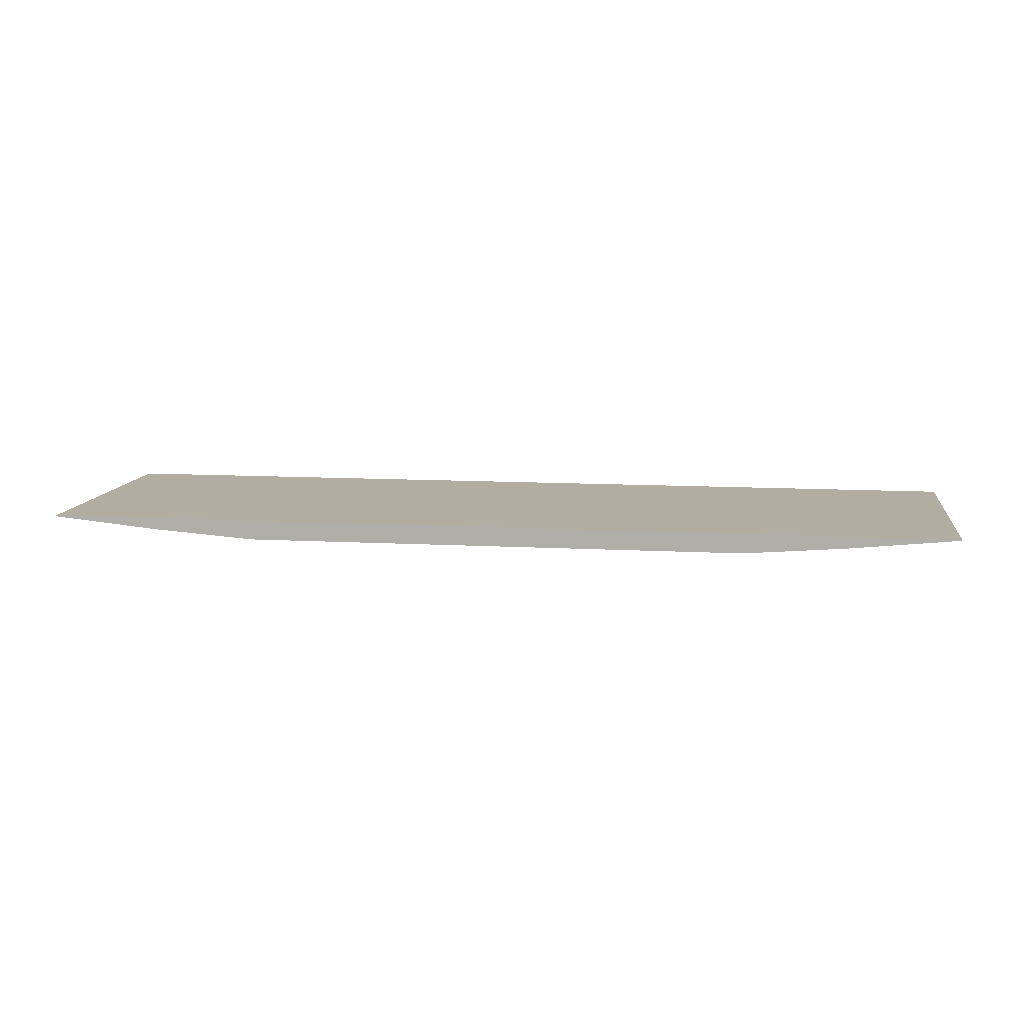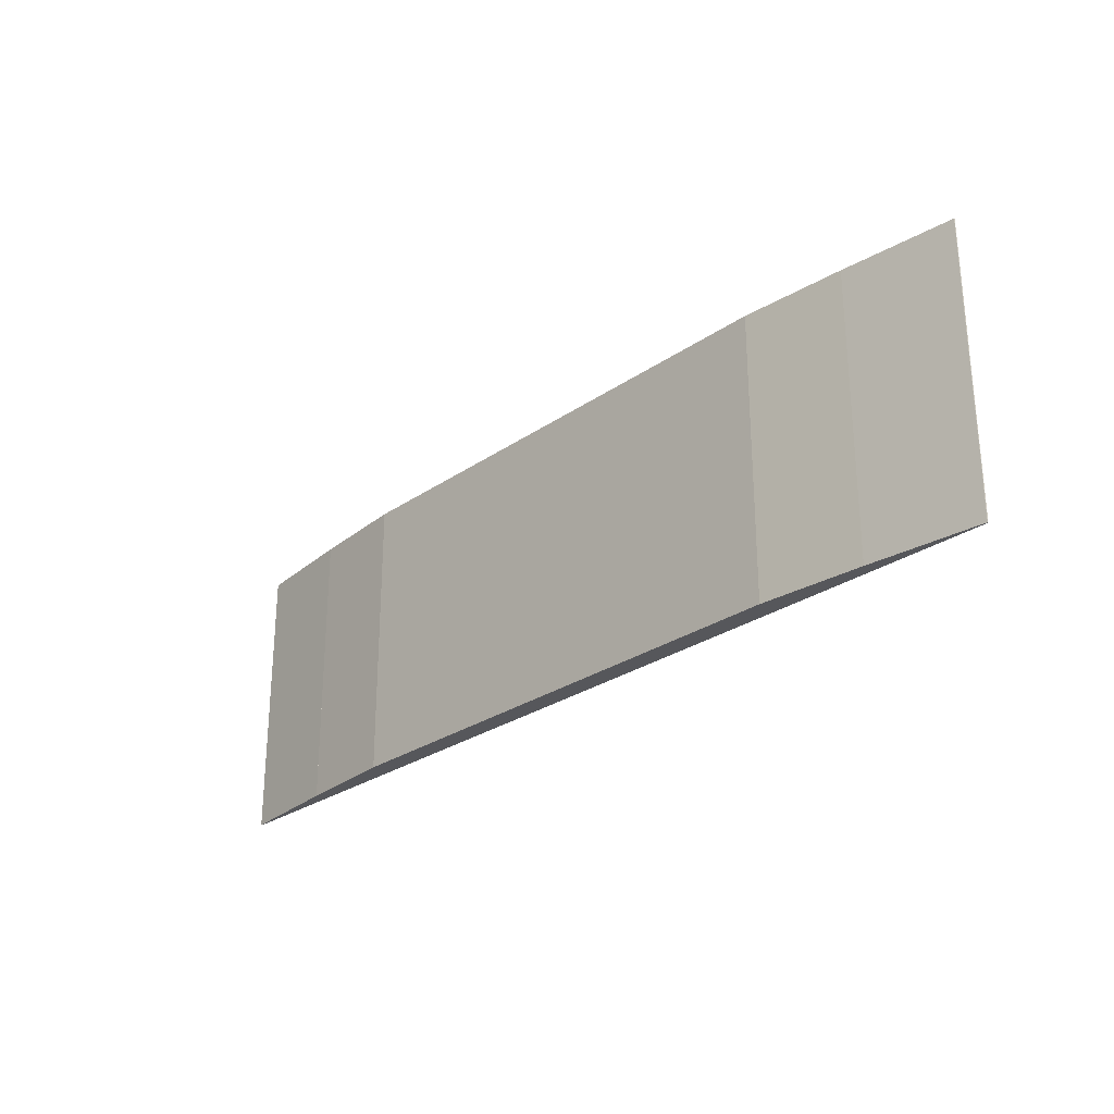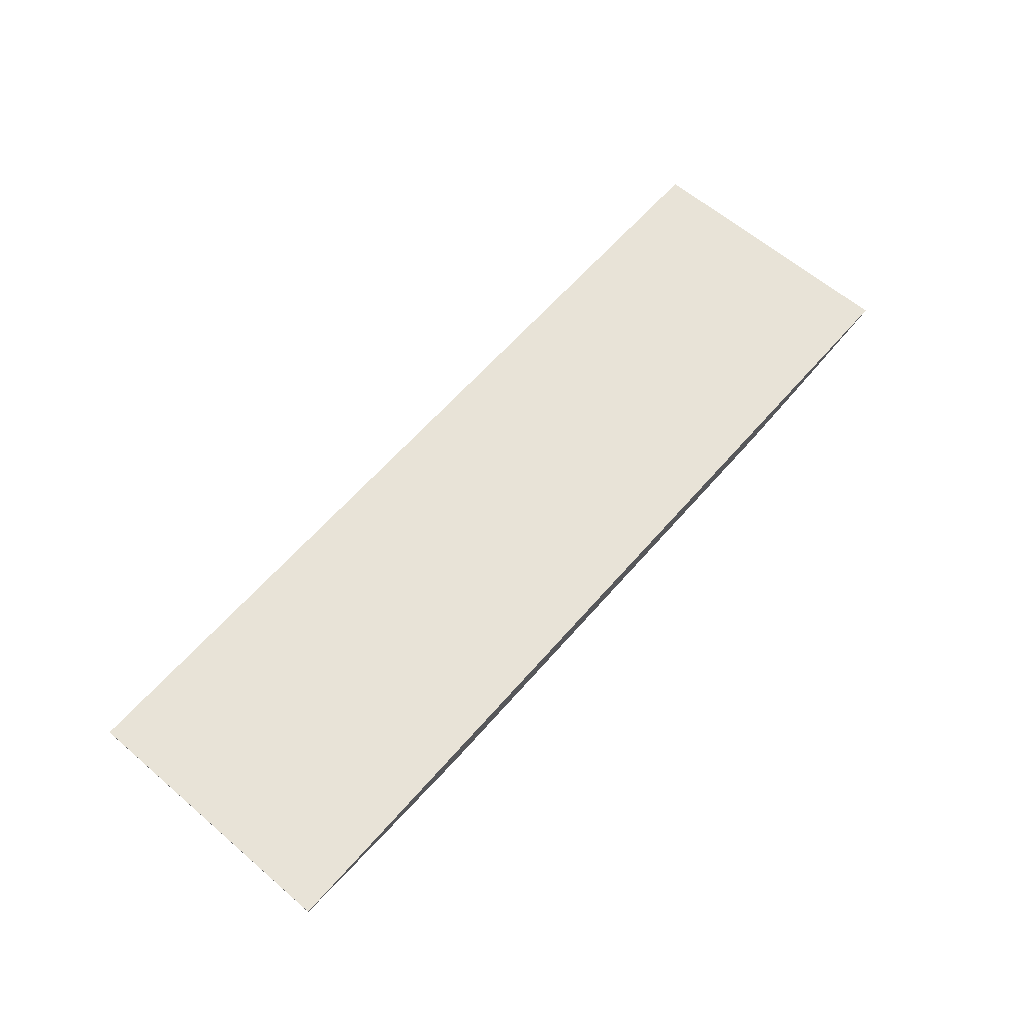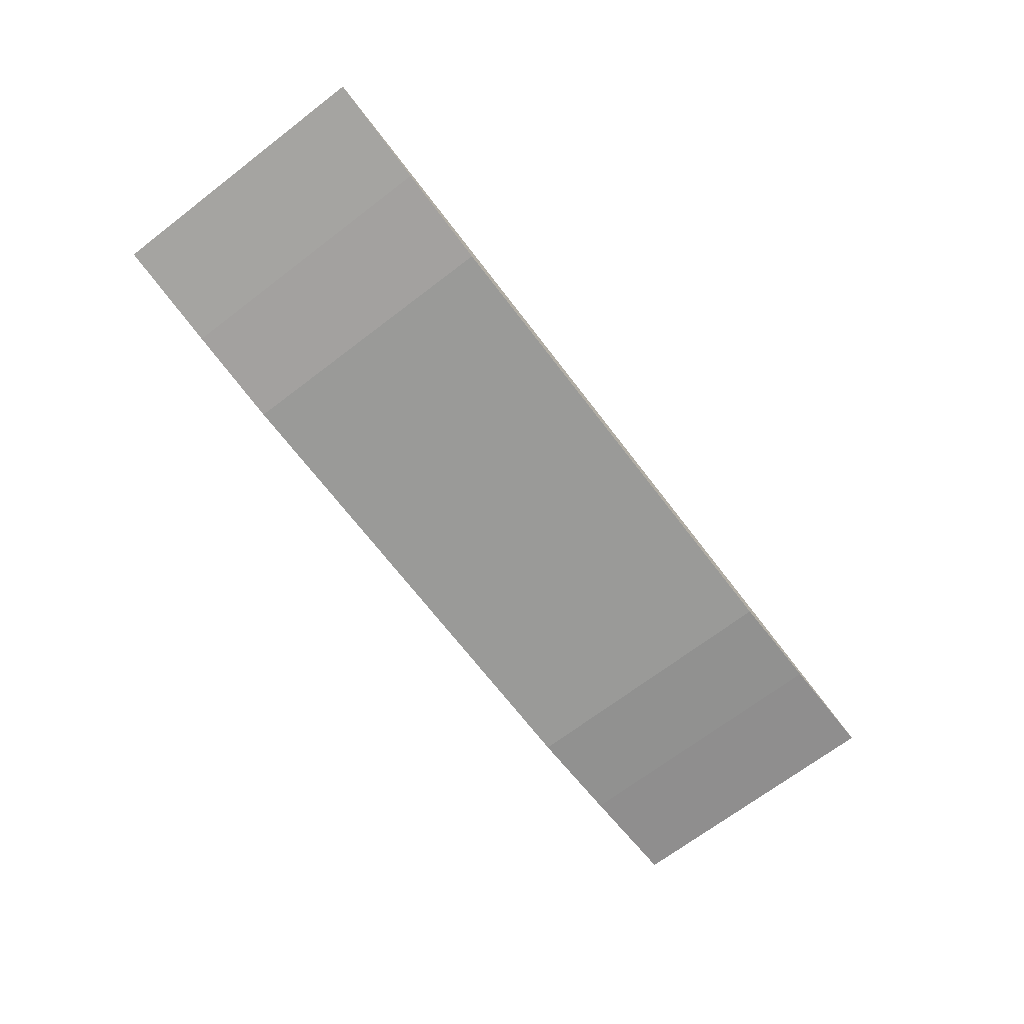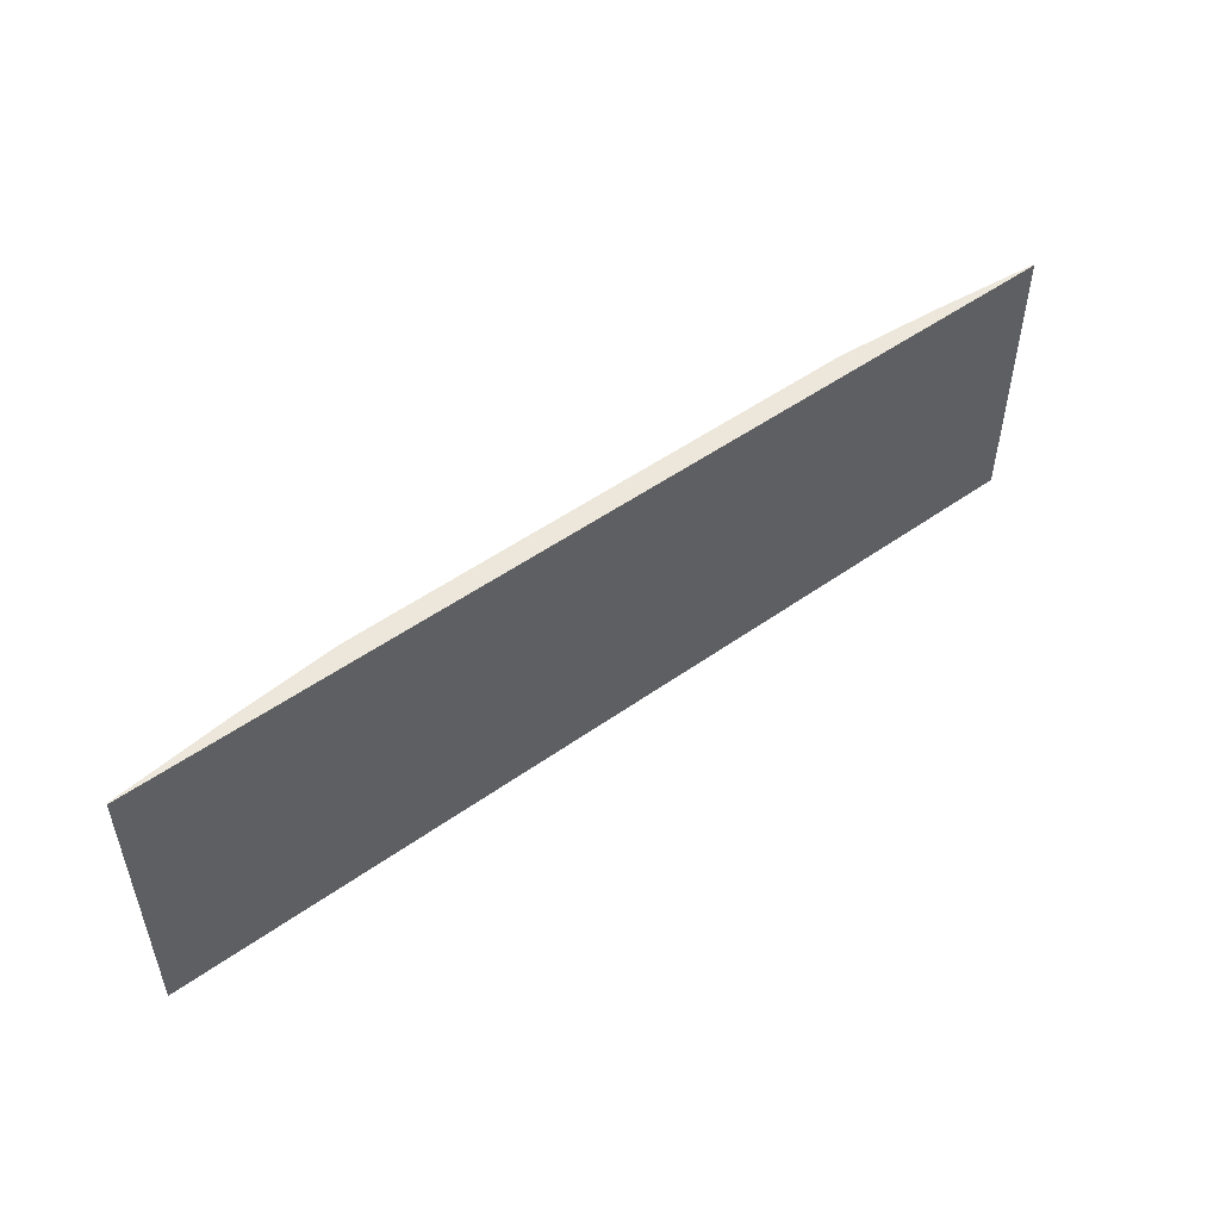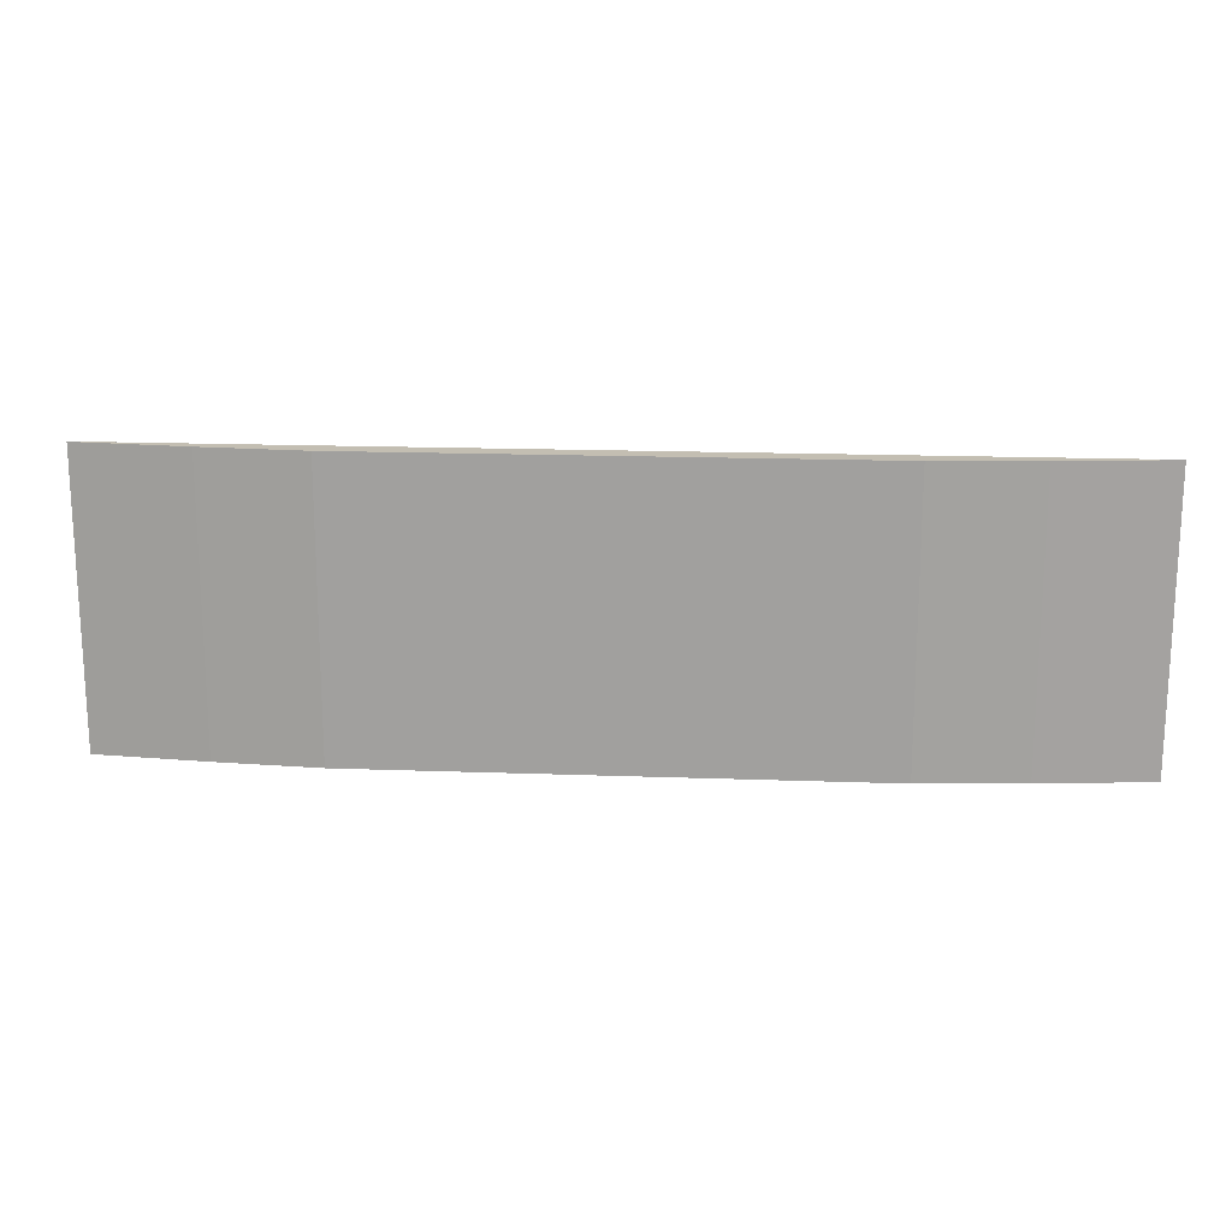
<metadata>
{"format":"obj","ext":"obj","renderer":"f3d","projection":"perspective","resolution":1024,"background":"white","views":[{"elev":10.4,"azim":-171.9,"up":"+Y"},{"elev":-27.1,"azim":46.8,"up":"+Z"},{"elev":62.3,"azim":-49.1,"up":"+Y"},{"elev":-69.2,"azim":-52.6,"up":"+Y"},{"elev":51.3,"azim":142.3,"up":"+Z"},{"elev":17.5,"azim":4.1,"up":"+Z"}]}
</metadata>
<code>
o Cube
v -13.38 0.01316 -6.254
v 13.38 0.01316 -6.254
v 13.38 0.01316 1.854
v -13.38 0.01316 1.854
v -13.38 -0.01316 -6.254
v 13.38 -0.01316 -6.254
v 13.38 -0.01316 1.854
v -13.38 -0.01316 1.854
v -10.2 0.01316 -6.254
v 10.2 0.01316 -6.254
v 10.2 0.01316 1.854
v -10.2 0.01316 1.854
v -10.2 -0.01316 -6.254
v 10.2 -0.01316 -6.254
v 10.2 -0.01316 1.854
v -10.2 -0.01316 1.854
v -10.2 -0.3298 -6.254
v 10.2 -0.3298 -6.254
v 10.2 -0.3298 1.854
v -10.2 -0.3298 1.854
v -7.262 0.01316 -6.254
v 7.262 0.01316 -6.254
v 7.262 0.01316 1.854
v -7.262 0.01316 1.854
v -7.262 -0.01316 -6.254
v 7.262 -0.01316 -6.254
v 7.262 -0.01316 1.854
v -7.262 -0.01316 1.854
v -7.262 -0.3298 -6.254
v 7.262 -0.3298 -6.254
v 7.262 -0.3298 1.854
v -7.262 -0.3298 1.854
v -7.262 -0.5556 -6.254
v 7.262 -0.5556 -6.254
v 7.262 -0.5556 1.854
v -7.262 -0.5556 1.854
f 10 11 3 2
f 14 6 7 15
f 10 2 6 14
f 2 3 7 6
f 12 4 8 16
f 5 8 4 1
f 3 11 15 7
f 24 12 16 28
f 1 9 13 5
f 22 10 14 26
f 5 13 16 8
f 27 31 19 15
f 1 4 12 9
f 22 23 11 10
f 30 18 19 31
f 25 29 17 13
f 13 17 20 16
f 15 19 18 14
f 14 18 30 26
f 26 30 29 25
f 17 29 32 20
f 29 33 36 32
f 9 12 24 21
f 21 24 23 22
f 16 20 32 28
f 28 32 31 27
f 9 21 25 13
f 21 22 26 25
f 11 23 27 15
f 23 24 28 27
f 33 34 35 36
f 31 35 34 30
f 32 36 35 31
f 30 34 33 29
f 31 19 35
f 30 18 34
f 35 34 18 19
f 15 7 19
f 14 6 18
f 6 7 19 18
f 32 20 36
f 29 17 33
f 13 5 17
f 16 8 20
f 17 20 8 5
f 20 17 33 36

</code>
